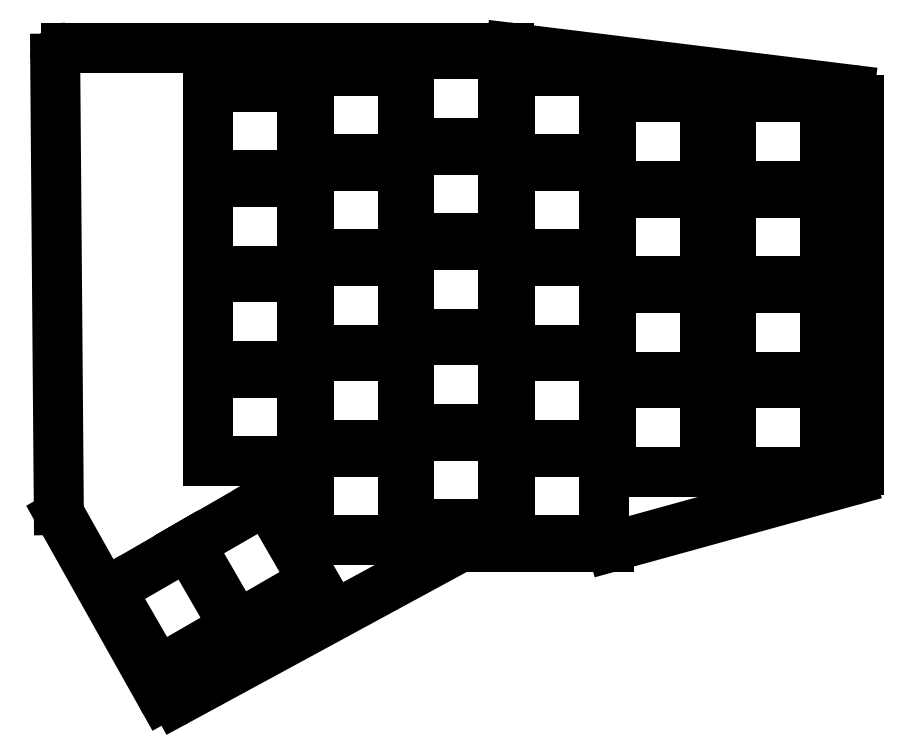
<metadata>
{"format":"dxf","ext":"dxf","renderer":"ezdxf+matplotlib","layout":"modelspace","background":"white","min_lineweight":24,"dpi":150}
</metadata>
<code>
0
SECTION
2
ENTITIES
0
LINE
8
0
10
325.6
20
-100.2
11
325.6
21
-31.27
0
LINE
8
0
10
323.9
20
-29.28
11
260.8
21
-21.51
0
LINE
8
0
10
260.5
20
-21.5
11
177.9
21
-21.5
0
LINE
8
0
10
175.9
20
-23.52
11
176.6
21
-107.6
0
LINE
8
0
10
176.8
20
-108.6
11
195.8
21
-142.4
0
LINE
8
0
10
198.5
20
-143.2
11
251
21
-114.7
0
LINE
8
0
10
251.9
20
-114.5
11
279.1
21
-114.5
0
LINE
8
0
10
279.7
20
-114.4
11
324.2
21
-102.2
0
ARC
8
0
10
323.6
20
-31.27
40
2
50
0
51
82.98
0
ARC
8
0
10
260.5
20
-23.5
40
2
50
82.98
51
90
0
ARC
8
0
10
177.9
20
-23.5
40
2
50
90
51
180.5
0
ARC
8
0
10
178.6
20
-107.6
40
2
50
180.5
51
209.3
0
ARC
8
0
10
197.6
20
-141.4
40
2
50
209.3
51
298.5
0
ARC
8
0
10
251.9
20
-116.5
40
2
50
90
51
118.5
0
ARC
8
0
10
279.1
20
-112.5
40
2
50
270
51
285.4
0
ARC
8
0
10
323.6
20
-100.2
40
2
50
285.4
51
0
0
LINE
8
0
10
301.9
20
-100.5
11
319.4
21
-100.5
0
LINE
8
0
10
319.4
20
-100.5
11
319.4
21
-84
0
LINE
8
0
10
319.4
20
-84
11
301.9
21
-84
0
LINE
8
0
10
301.9
20
-84
11
301.9
21
-100.5
0
LINE
8
0
10
301.9
20
-82.75
11
319.4
21
-82.75
0
LINE
8
0
10
319.4
20
-82.75
11
319.4
21
-66.25
0
LINE
8
0
10
319.4
20
-66.25
11
301.9
21
-66.25
0
LINE
8
0
10
301.9
20
-66.25
11
301.9
21
-82.75
0
LINE
8
0
10
301.9
20
-65
11
319.4
21
-65
0
LINE
8
0
10
319.4
20
-65
11
319.4
21
-48.5
0
LINE
8
0
10
319.4
20
-48.5
11
301.9
21
-48.5
0
LINE
8
0
10
301.9
20
-48.5
11
301.9
21
-65
0
LINE
8
0
10
301.9
20
-47.25
11
319.4
21
-47.25
0
LINE
8
0
10
319.4
20
-47.25
11
319.4
21
-30.75
0
LINE
8
0
10
319.4
20
-30.75
11
301.9
21
-30.75
0
LINE
8
0
10
301.9
20
-30.75
11
301.9
21
-47.25
0
LINE
8
0
10
279.4
20
-100.5
11
296.9
21
-100.5
0
LINE
8
0
10
296.9
20
-100.5
11
296.9
21
-84
0
LINE
8
0
10
296.9
20
-84
11
279.4
21
-84
0
LINE
8
0
10
279.4
20
-84
11
279.4
21
-100.5
0
LINE
8
0
10
279.4
20
-82.75
11
296.9
21
-82.75
0
LINE
8
0
10
296.9
20
-82.75
11
296.9
21
-66.25
0
LINE
8
0
10
296.9
20
-66.25
11
279.4
21
-66.25
0
LINE
8
0
10
279.4
20
-66.25
11
279.4
21
-82.75
0
LINE
8
0
10
279.4
20
-65
11
296.9
21
-65
0
LINE
8
0
10
296.9
20
-65
11
296.9
21
-48.5
0
LINE
8
0
10
296.9
20
-48.5
11
279.4
21
-48.5
0
LINE
8
0
10
279.4
20
-48.5
11
279.4
21
-65
0
LINE
8
0
10
279.4
20
-47.25
11
296.9
21
-47.25
0
LINE
8
0
10
296.9
20
-47.25
11
296.9
21
-30.75
0
LINE
8
0
10
296.9
20
-30.75
11
279.4
21
-30.75
0
LINE
8
0
10
279.4
20
-30.75
11
279.4
21
-47.25
0
LINE
8
0
10
260.6
20
-113.2
11
278.1
21
-113.2
0
LINE
8
0
10
278.1
20
-113.2
11
278.1
21
-96.75
0
LINE
8
0
10
278.1
20
-96.75
11
260.6
21
-96.75
0
LINE
8
0
10
260.6
20
-96.75
11
260.6
21
-113.2
0
LINE
8
0
10
260.6
20
-95.5
11
278.1
21
-95.5
0
LINE
8
0
10
278.1
20
-95.5
11
278.1
21
-79
0
LINE
8
0
10
278.1
20
-79
11
260.6
21
-79
0
LINE
8
0
10
260.6
20
-79
11
260.6
21
-95.5
0
LINE
8
0
10
260.6
20
-77.75
11
278.1
21
-77.75
0
LINE
8
0
10
278.1
20
-77.75
11
278.1
21
-61.25
0
LINE
8
0
10
278.1
20
-61.25
11
260.6
21
-61.25
0
LINE
8
0
10
260.6
20
-61.25
11
260.6
21
-77.75
0
LINE
8
0
10
260.6
20
-60
11
278.1
21
-60
0
LINE
8
0
10
278.1
20
-60
11
278.1
21
-43.5
0
LINE
8
0
10
278.1
20
-43.5
11
260.6
21
-43.5
0
LINE
8
0
10
260.6
20
-43.5
11
260.6
21
-60
0
LINE
8
0
10
260.6
20
-42.25
11
278.1
21
-42.25
0
LINE
8
0
10
278.1
20
-42.25
11
278.1
21
-25.75
0
LINE
8
0
10
278.1
20
-25.75
11
260.6
21
-25.75
0
LINE
8
0
10
260.6
20
-25.75
11
260.6
21
-42.25
0
LINE
8
0
10
241.9
20
-110.2
11
259.4
21
-110.2
0
LINE
8
0
10
259.4
20
-110.2
11
259.4
21
-93.75
0
LINE
8
0
10
259.4
20
-93.75
11
241.9
21
-93.75
0
LINE
8
0
10
241.9
20
-93.75
11
241.9
21
-110.2
0
LINE
8
0
10
241.9
20
-92.5
11
259.4
21
-92.5
0
LINE
8
0
10
259.4
20
-92.5
11
259.4
21
-76
0
LINE
8
0
10
259.4
20
-76
11
241.9
21
-76
0
LINE
8
0
10
241.9
20
-76
11
241.9
21
-92.5
0
LINE
8
0
10
241.9
20
-74.75
11
259.4
21
-74.75
0
LINE
8
0
10
259.4
20
-74.75
11
259.4
21
-58.25
0
LINE
8
0
10
259.4
20
-58.25
11
241.9
21
-58.25
0
LINE
8
0
10
241.9
20
-58.25
11
241.9
21
-74.75
0
LINE
8
0
10
241.9
20
-57
11
259.4
21
-57
0
LINE
8
0
10
259.4
20
-57
11
259.4
21
-40.5
0
LINE
8
0
10
259.4
20
-40.5
11
241.9
21
-40.5
0
LINE
8
0
10
241.9
20
-40.5
11
241.9
21
-57
0
LINE
8
0
10
241.9
20
-39.25
11
259.4
21
-39.25
0
LINE
8
0
10
259.4
20
-39.25
11
259.4
21
-22.75
0
LINE
8
0
10
259.4
20
-22.75
11
241.9
21
-22.75
0
LINE
8
0
10
241.9
20
-22.75
11
241.9
21
-39.25
0
LINE
8
0
10
223.1
20
-113.2
11
240.6
21
-113.2
0
LINE
8
0
10
240.6
20
-113.2
11
240.6
21
-96.75
0
LINE
8
0
10
240.6
20
-96.75
11
223.1
21
-96.75
0
LINE
8
0
10
223.1
20
-96.75
11
223.1
21
-113.2
0
LINE
8
0
10
223.1
20
-95.5
11
240.6
21
-95.5
0
LINE
8
0
10
240.6
20
-95.5
11
240.6
21
-79
0
LINE
8
0
10
240.6
20
-79
11
223.1
21
-79
0
LINE
8
0
10
223.1
20
-79
11
223.1
21
-95.5
0
LINE
8
0
10
223.1
20
-77.75
11
240.6
21
-77.75
0
LINE
8
0
10
240.6
20
-77.75
11
240.6
21
-61.25
0
LINE
8
0
10
240.6
20
-61.25
11
223.1
21
-61.25
0
LINE
8
0
10
223.1
20
-61.25
11
223.1
21
-77.75
0
LINE
8
0
10
223.1
20
-60
11
240.6
21
-60
0
LINE
8
0
10
240.6
20
-60
11
240.6
21
-43.5
0
LINE
8
0
10
240.6
20
-43.5
11
223.1
21
-43.5
0
LINE
8
0
10
223.1
20
-43.5
11
223.1
21
-60
0
LINE
8
0
10
223.1
20
-42.25
11
240.6
21
-42.25
0
LINE
8
0
10
240.6
20
-42.25
11
240.6
21
-25.75
0
LINE
8
0
10
240.6
20
-25.75
11
223.1
21
-25.75
0
LINE
8
0
10
223.1
20
-25.75
11
223.1
21
-42.25
0
LINE
8
0
10
204.4
20
-98.5
11
221.9
21
-98.5
0
LINE
8
0
10
221.9
20
-98.5
11
221.9
21
-82
0
LINE
8
0
10
221.9
20
-82
11
204.4
21
-82
0
LINE
8
0
10
204.4
20
-82
11
204.4
21
-98.5
0
LINE
8
0
10
204.4
20
-80.75
11
221.9
21
-80.75
0
LINE
8
0
10
221.9
20
-80.75
11
221.9
21
-64.25
0
LINE
8
0
10
221.9
20
-64.25
11
204.4
21
-64.25
0
LINE
8
0
10
204.4
20
-64.25
11
204.4
21
-80.75
0
LINE
8
0
10
204.4
20
-63
11
221.9
21
-63
0
LINE
8
0
10
221.9
20
-63
11
221.9
21
-46.5
0
LINE
8
0
10
221.9
20
-46.5
11
204.4
21
-46.5
0
LINE
8
0
10
204.4
20
-46.5
11
204.4
21
-63
0
LINE
8
0
10
204.4
20
-45.25
11
221.9
21
-45.25
0
LINE
8
0
10
221.9
20
-45.25
11
221.9
21
-28.75
0
LINE
8
0
10
221.9
20
-28.75
11
204.4
21
-28.75
0
LINE
8
0
10
204.4
20
-28.75
11
204.4
21
-45.25
0
LINE
8
0
10
201
20
-114
11
209.8
21
-129.1
0
LINE
8
0
10
209.8
20
-129.1
11
224.1
21
-120.9
0
LINE
8
0
10
224.1
20
-120.9
11
215.3
21
-105.7
0
LINE
8
0
10
215.3
20
-105.7
11
201
21
-114
0
LINE
8
0
10
186.3
20
-122.5
11
195.1
21
-137.6
0
LINE
8
0
10
195.1
20
-137.6
11
209.3
21
-129.4
0
LINE
8
0
10
209.3
20
-129.4
11
200.6
21
-114.2
0
LINE
8
0
10
200.6
20
-114.2
11
186.3
21
-122.5
0
ENDSEC
0
EOF

</code>
